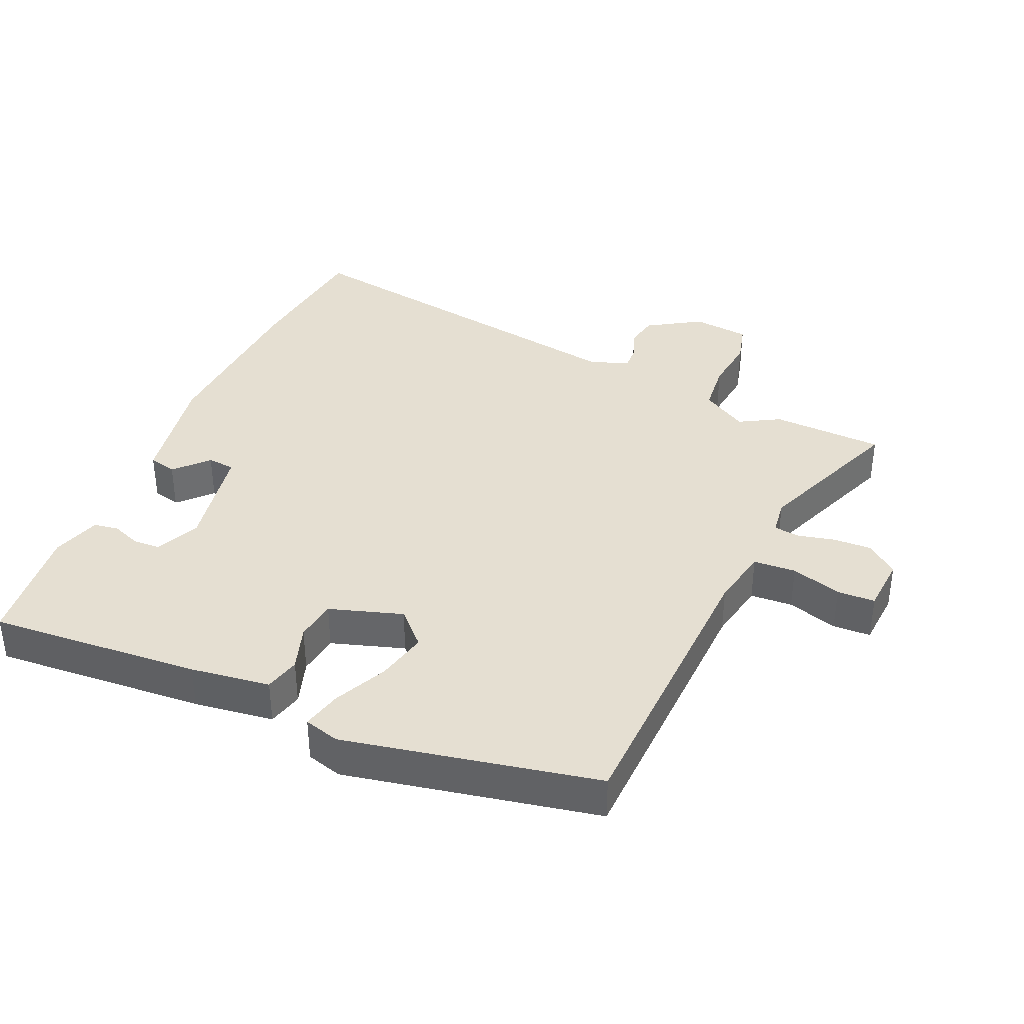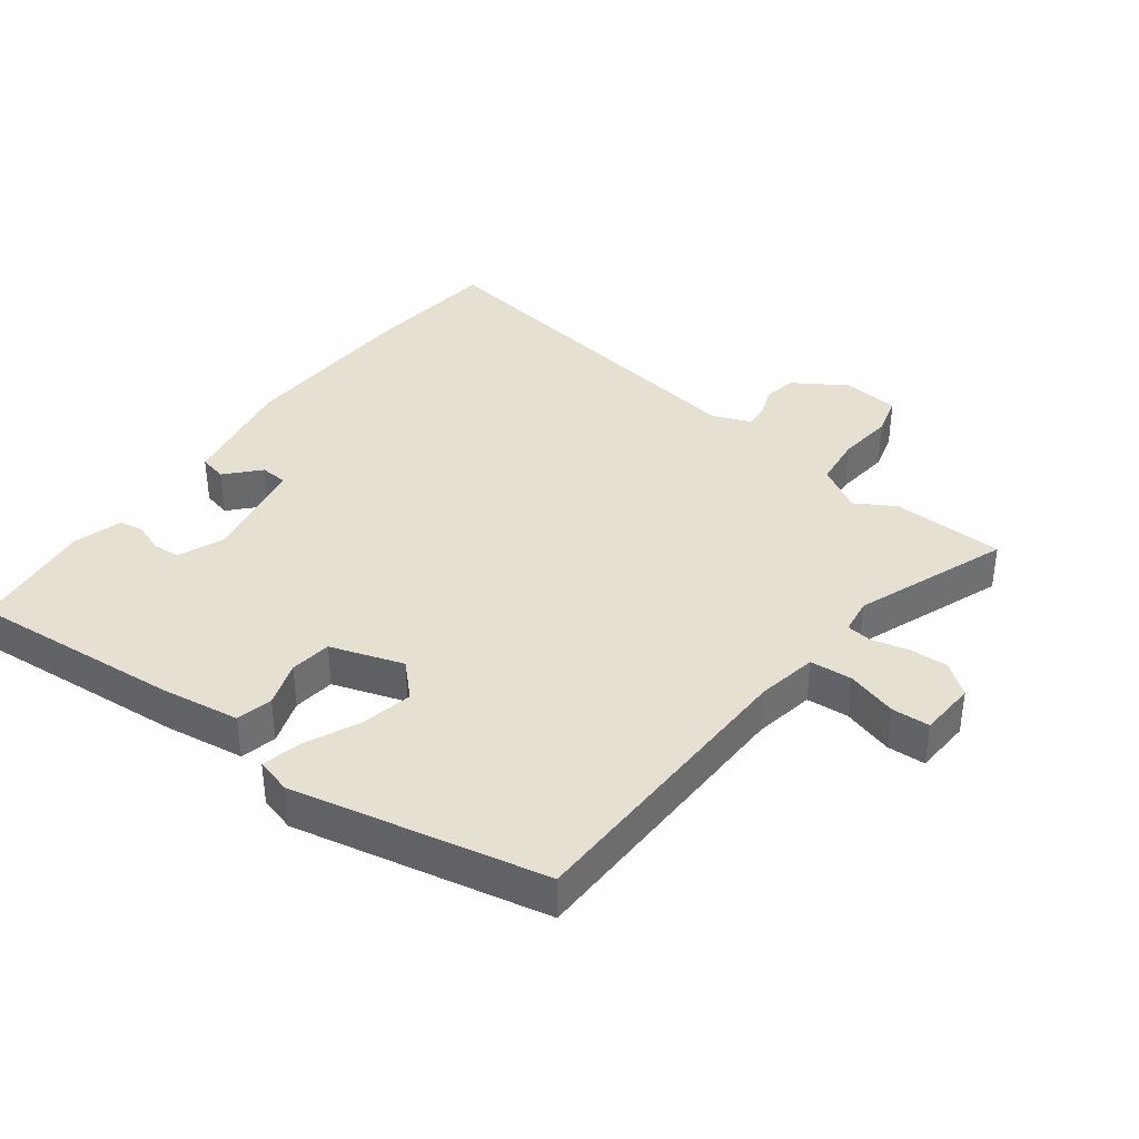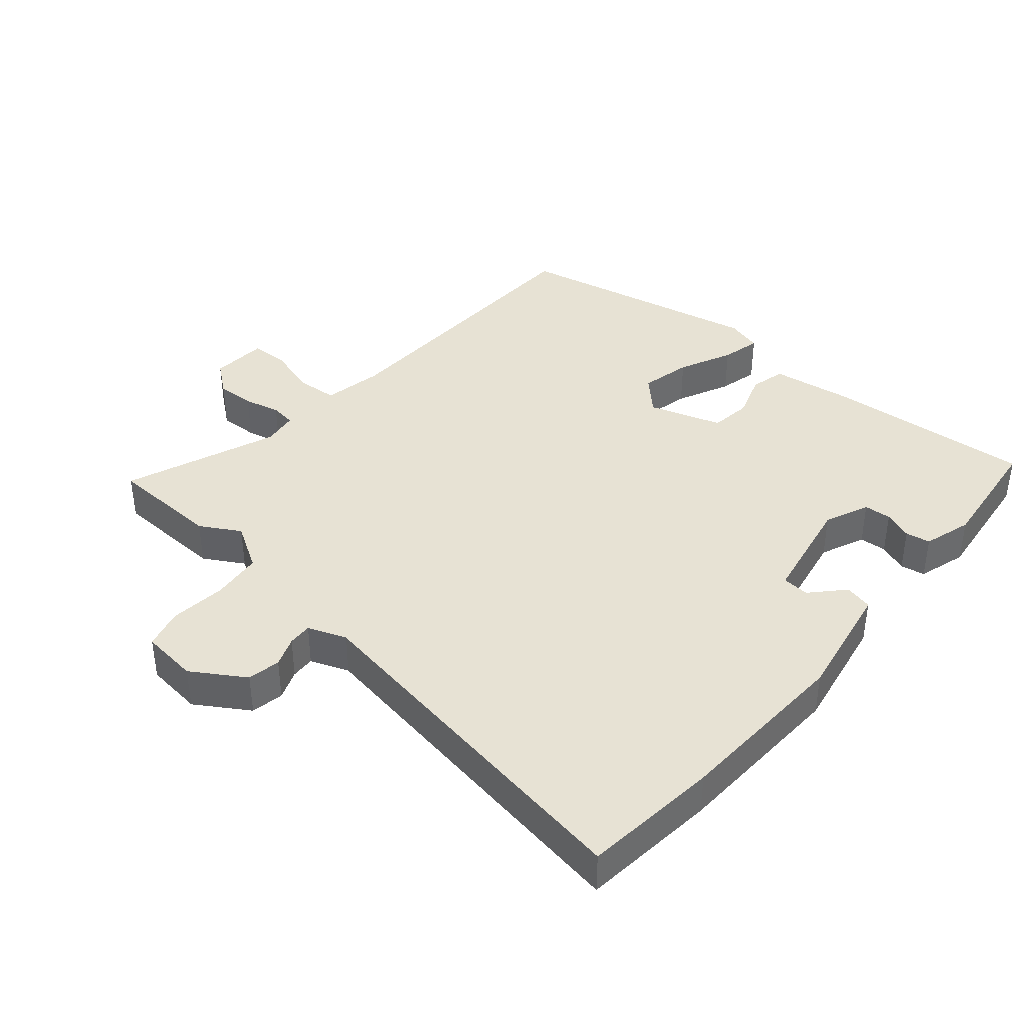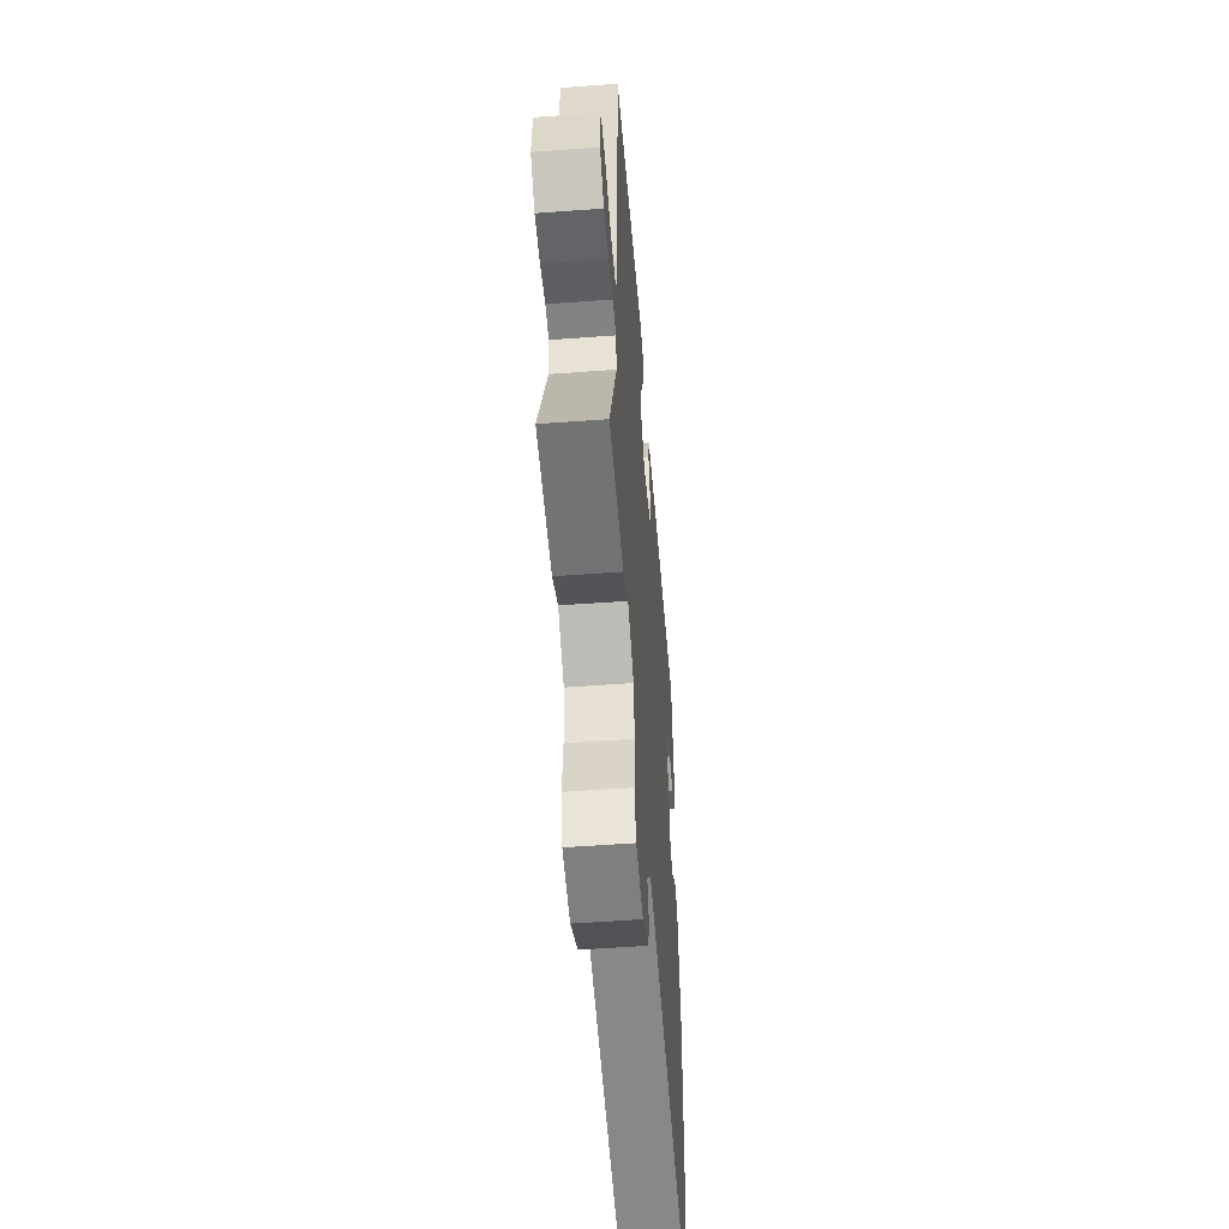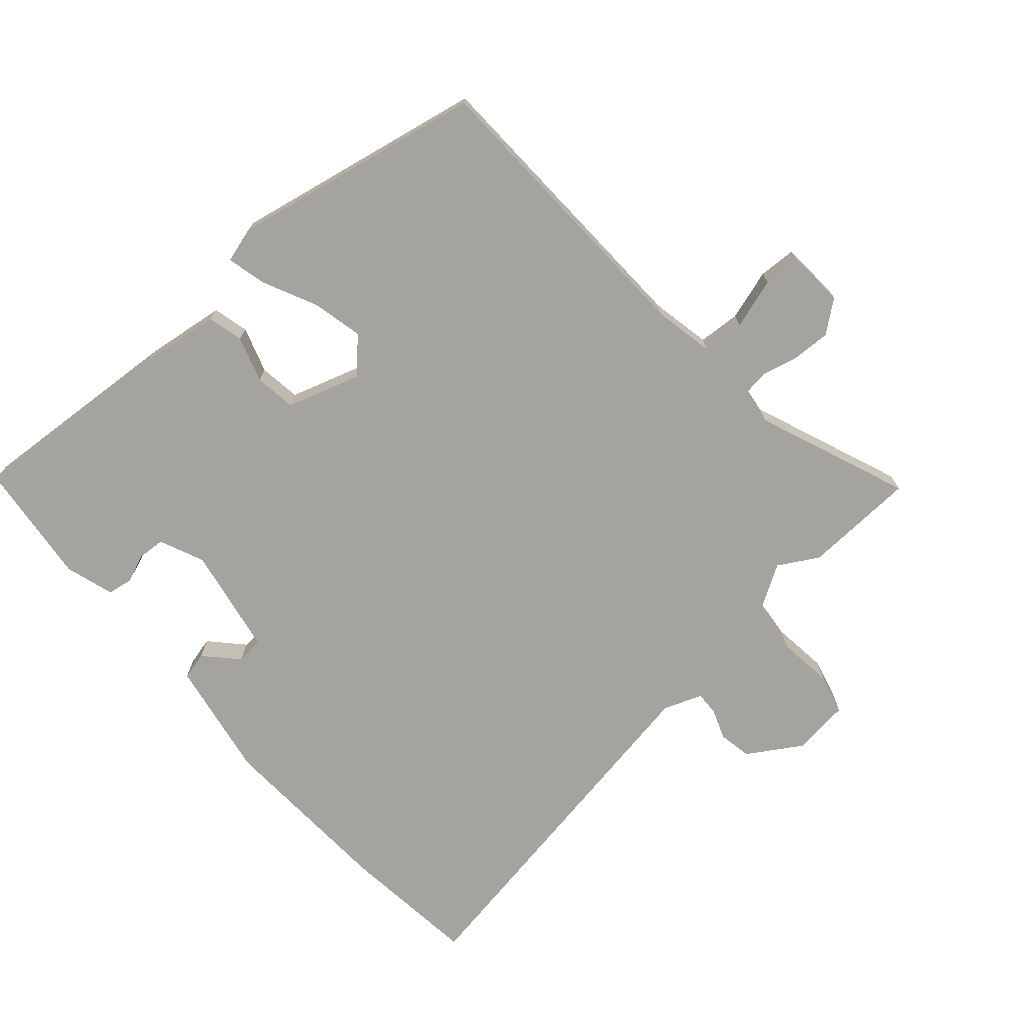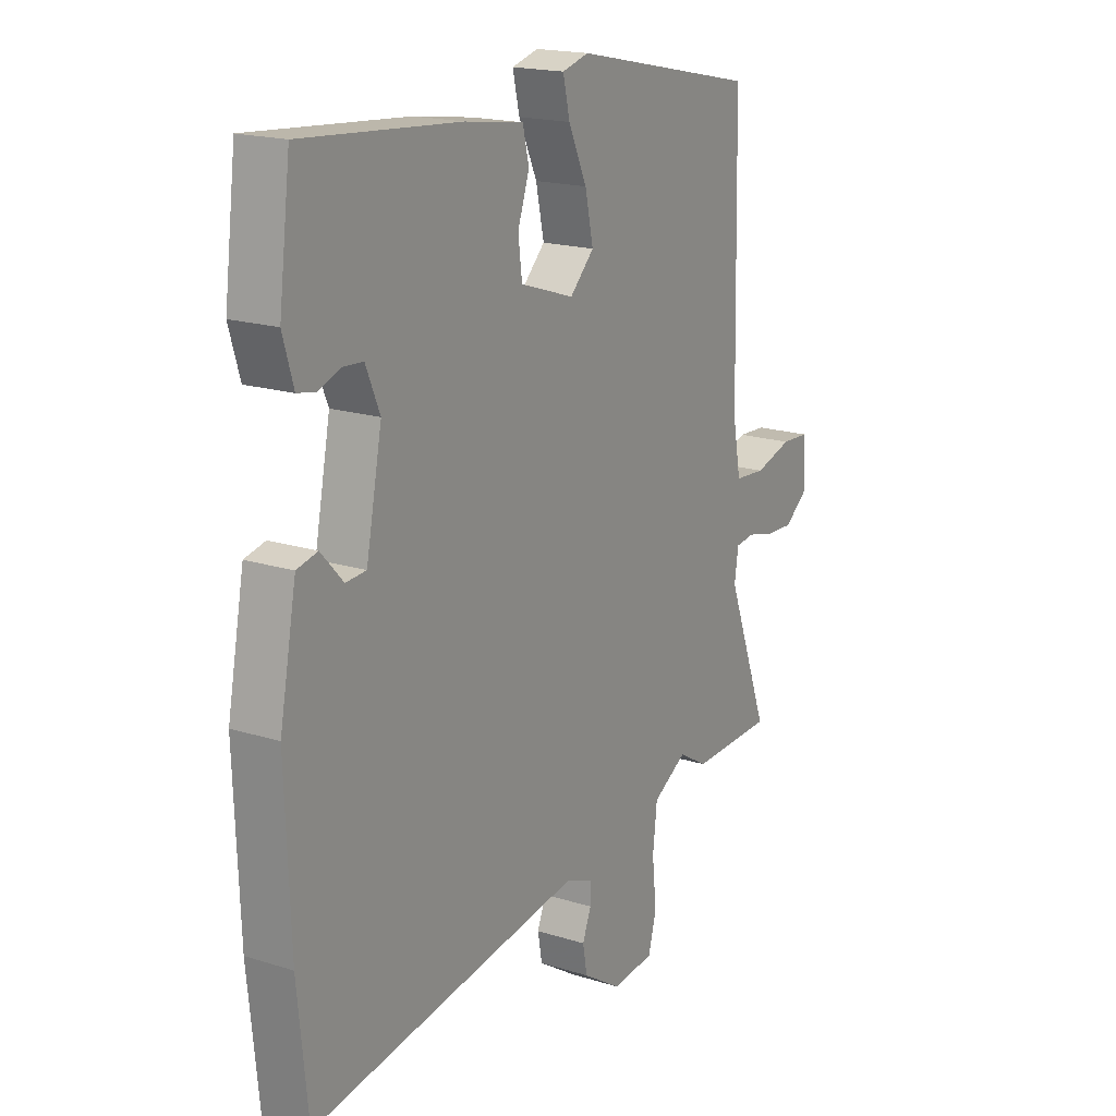
<metadata>
{"format":"obj","ext":"obj","renderer":"f3d","projection":"perspective","resolution":1024,"background":"white","views":[{"elev":37.4,"azim":24.3,"up":"+Y"},{"elev":37.8,"azim":37.0,"up":"+Y"},{"elev":39.7,"azim":-139.1,"up":"+Y"},{"elev":-54.1,"azim":94.5,"up":"+Z"},{"elev":-72.9,"azim":42.0,"up":"+Y"},{"elev":18.3,"azim":-58.7,"up":"+Z"}]}
</metadata>
<code>
v -0.488 0.07 -0.622
v -0.509 0.07 -0.41
v -0.519 0.07 -0.133
v -0.484 0.07 0.05
v -0.441 0.07 0.06
v -0.395 0.07 0.01
v -0.353 0.07 0.013
v -0.32 0.07 0.18
v -0.349 0.07 0.249
v -0.391 0.07 0.252
v -0.436 0.07 0.235
v -0.474 0.07 0.242
v -0.496 0.07 0.317
v -0.472 0.07 0.507
v -0.147 0.07 0.48
v -0.025 0.07 0.462
v -0.012 0.07 0.407
v -0.036 0.07 0.337
v -0.028 0.07 0.273
v 0.084 0.07 0.236
v 0.134 0.07 0.286
v 0.117 0.07 0.365
v 0.079 0.07 0.448
v 0.065 0.07 0.509
v 0.12 0.07 0.524
v 0.507 0.07 0.442
v 0.517 0.07 -0.016
v 0.534 0.07 -0.108
v 0.599 0.07 -0.113
v 0.677 0.07 -0.09
v 0.735 0.07 -0.093
v 0.74 0.07 -0.18
v 0.691 0.07 -0.218
v 0.632 0.07 -0.215
v 0.576 0.07 -0.201
v 0.536 0.07 -0.206
v 0.528 0.07 -0.261
v 0.617 0.07 -0.497
v 0.444 0.07 -0.502
v 0.383 0.07 -0.466
v 0.312 0.07 -0.508
v 0.303 0.07 -0.587
v 0.312 0.07 -0.673
v 0.295 0.07 -0.735
v 0.207 0.07 -0.744
v 0.126 0.07 -0.692
v 0.117 0.07 -0.641
v 0.135 0.07 -0.595
v 0.137 0.07 -0.558
v 0.078 0.07 -0.535
v -0.488 0 -0.622
v -0.509 0 -0.41
v -0.519 0 -0.133
v -0.484 0 0.05
v -0.441 0 0.06
v -0.395 0 0.01
v -0.353 0 0.013
v -0.32 0 0.18
v -0.349 0 0.249
v -0.391 0 0.252
v -0.436 0 0.235
v -0.474 0 0.242
v -0.496 0 0.317
v -0.472 0 0.507
v -0.147 0 0.48
v -0.025 0 0.462
v -0.012 0 0.407
v -0.036 0 0.337
v -0.028 0 0.273
v 0.084 0 0.236
v 0.134 0 0.286
v 0.117 0 0.365
v 0.079 0 0.448
v 0.065 0 0.509
v 0.12 0 0.524
v 0.507 0 0.442
v 0.517 0 -0.016
v 0.534 0 -0.108
v 0.599 0 -0.113
v 0.677 0 -0.09
v 0.735 0 -0.093
v 0.74 0 -0.18
v 0.691 0 -0.218
v 0.632 0 -0.215
v 0.576 0 -0.201
v 0.536 0 -0.206
v 0.528 0 -0.261
v 0.617 0 -0.497
v 0.444 0 -0.502
v 0.383 0 -0.466
v 0.312 0 -0.508
v 0.303 0 -0.587
v 0.312 0 -0.673
v 0.295 0 -0.735
v 0.207 0 -0.744
v 0.126 0 -0.692
v 0.117 0 -0.641
v 0.135 0 -0.595
v 0.137 0 -0.558
v 0.078 0 -0.535
f 45 46 47 48
f 45 48 49
f 42 43 44 45
f 41 42 45 49
f 40 41 49 50
f 37 38 39 40
f 36 37 40 50
f 32 33 34 35
f 32 35 36
f 29 30 31 32
f 28 29 32 36
f 27 28 36 50
f 22 23 24 25
f 21 22 25 26
f 20 21 26 27
f 15 16 17 18
f 15 18 19
f 14 15 19
f 13 14 19
f 10 11 12 13
f 9 10 13 19
f 8 9 19 20
f 3 4 5 6
f 3 6 7
f 2 3 7
f 1 2 7
f 50 1 7
f 20 27 50
f 7 8 20 50
f 98 97 96 95
f 99 98 95
f 95 94 93 92
f 99 95 92 91
f 100 99 91 90
f 90 89 88 87
f 100 90 87 86
f 85 84 83 82
f 86 85 82
f 82 81 80 79
f 86 82 79 78
f 100 86 78 77
f 75 74 73 72
f 76 75 72 71
f 77 76 71 70
f 68 67 66 65
f 69 68 65
f 69 65 64
f 69 64 63
f 63 62 61 60
f 69 63 60 59
f 70 69 59 58
f 56 55 54 53
f 57 56 53
f 57 53 52
f 57 52 51
f 57 51 100
f 100 77 70
f 100 70 58 57
f 1 51 52 2
f 2 52 53 3
f 3 53 54 4
f 4 54 55 5
f 5 55 56 6
f 6 56 57 7
f 7 57 58 8
f 8 58 59 9
f 9 59 60 10
f 10 60 61 11
f 11 61 62 12
f 12 62 63 13
f 13 63 64 14
f 14 64 65 15
f 15 65 66 16
f 16 66 67 17
f 17 67 68 18
f 18 68 69 19
f 19 69 70 20
f 20 70 71 21
f 21 71 72 22
f 22 72 73 23
f 23 73 74 24
f 24 74 75 25
f 25 75 76 26
f 26 76 77 27
f 27 77 78 28
f 28 78 79 29
f 29 79 80 30
f 30 80 81 31
f 31 81 82 32
f 32 82 83 33
f 33 83 84 34
f 34 84 85 35
f 35 85 86 36
f 36 86 87 37
f 37 87 88 38
f 38 88 89 39
f 39 89 90 40
f 40 90 91 41
f 41 91 92 42
f 42 92 93 43
f 43 93 94 44
f 44 94 95 45
f 45 95 96 46
f 46 96 97 47
f 47 97 98 48
f 48 98 99 49
f 49 99 100 50
f 50 100 51 1

</code>
